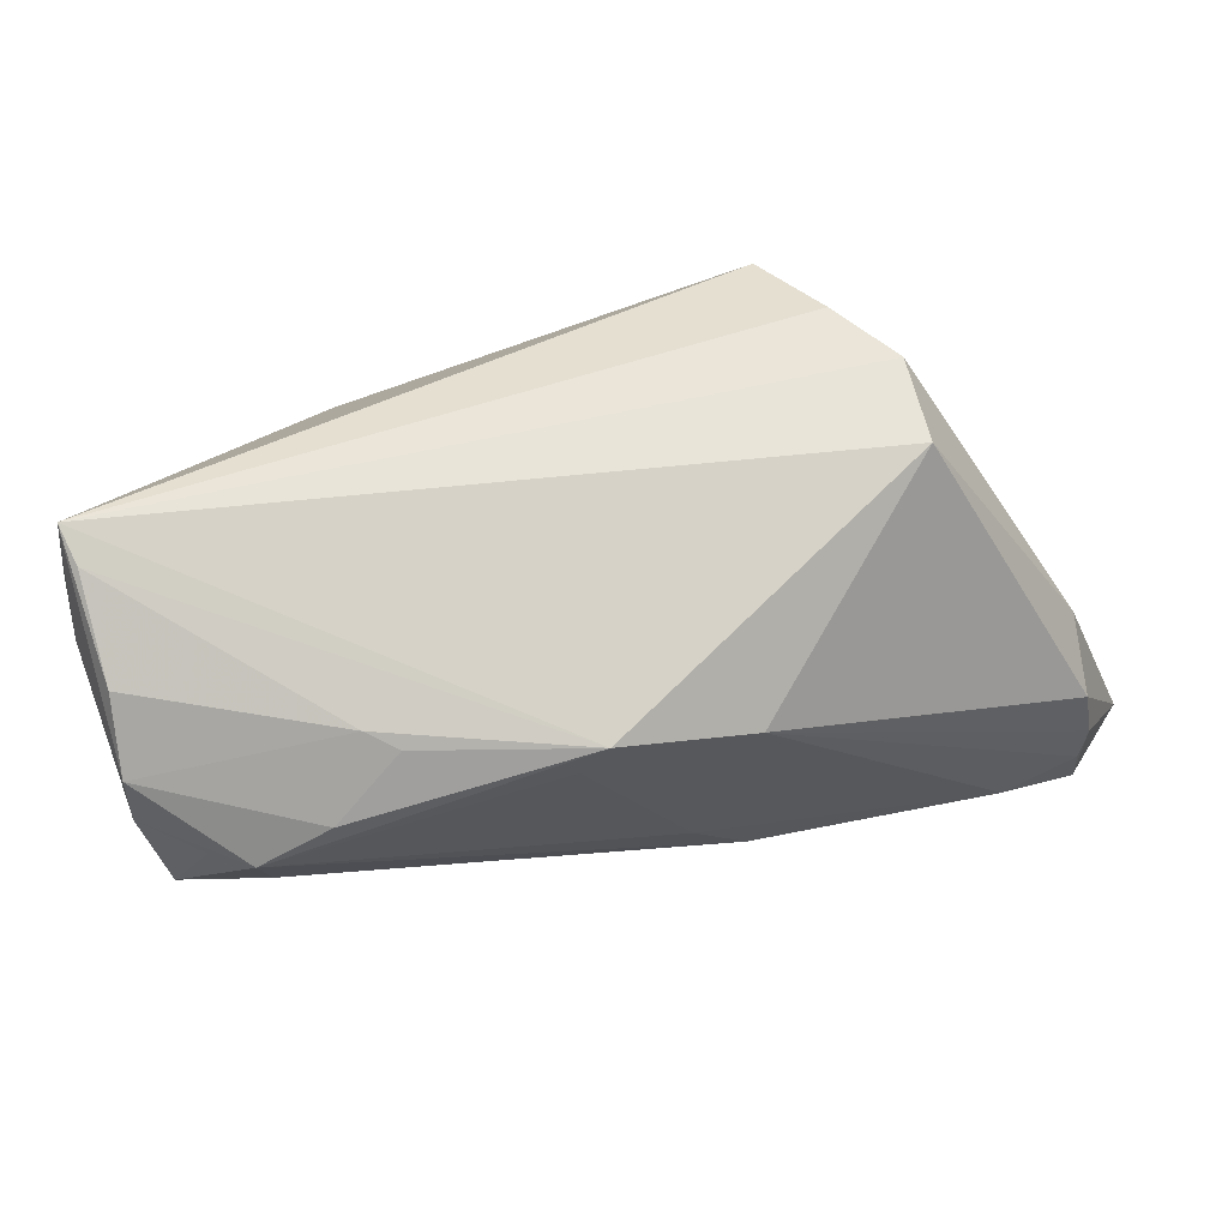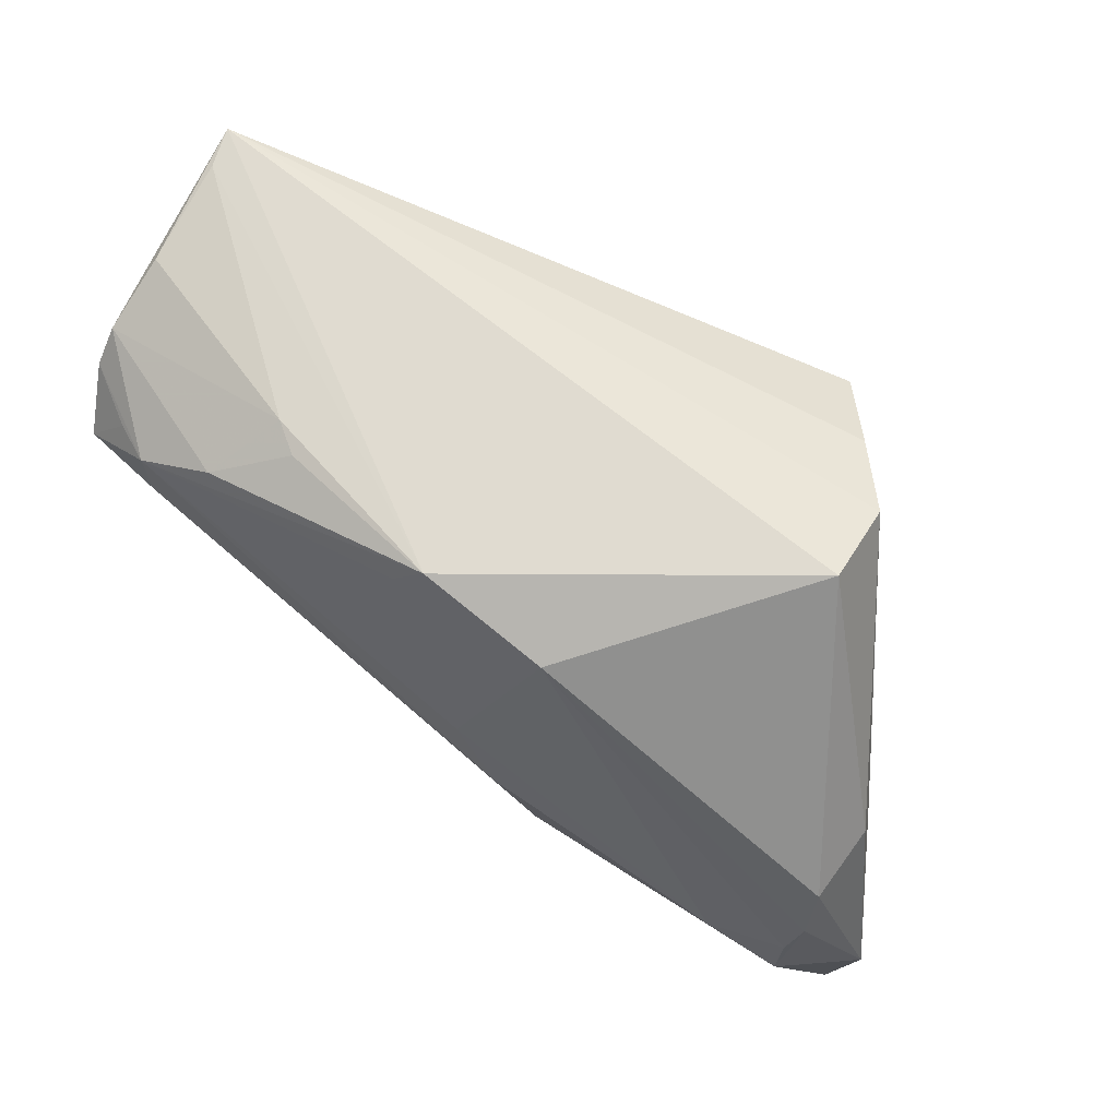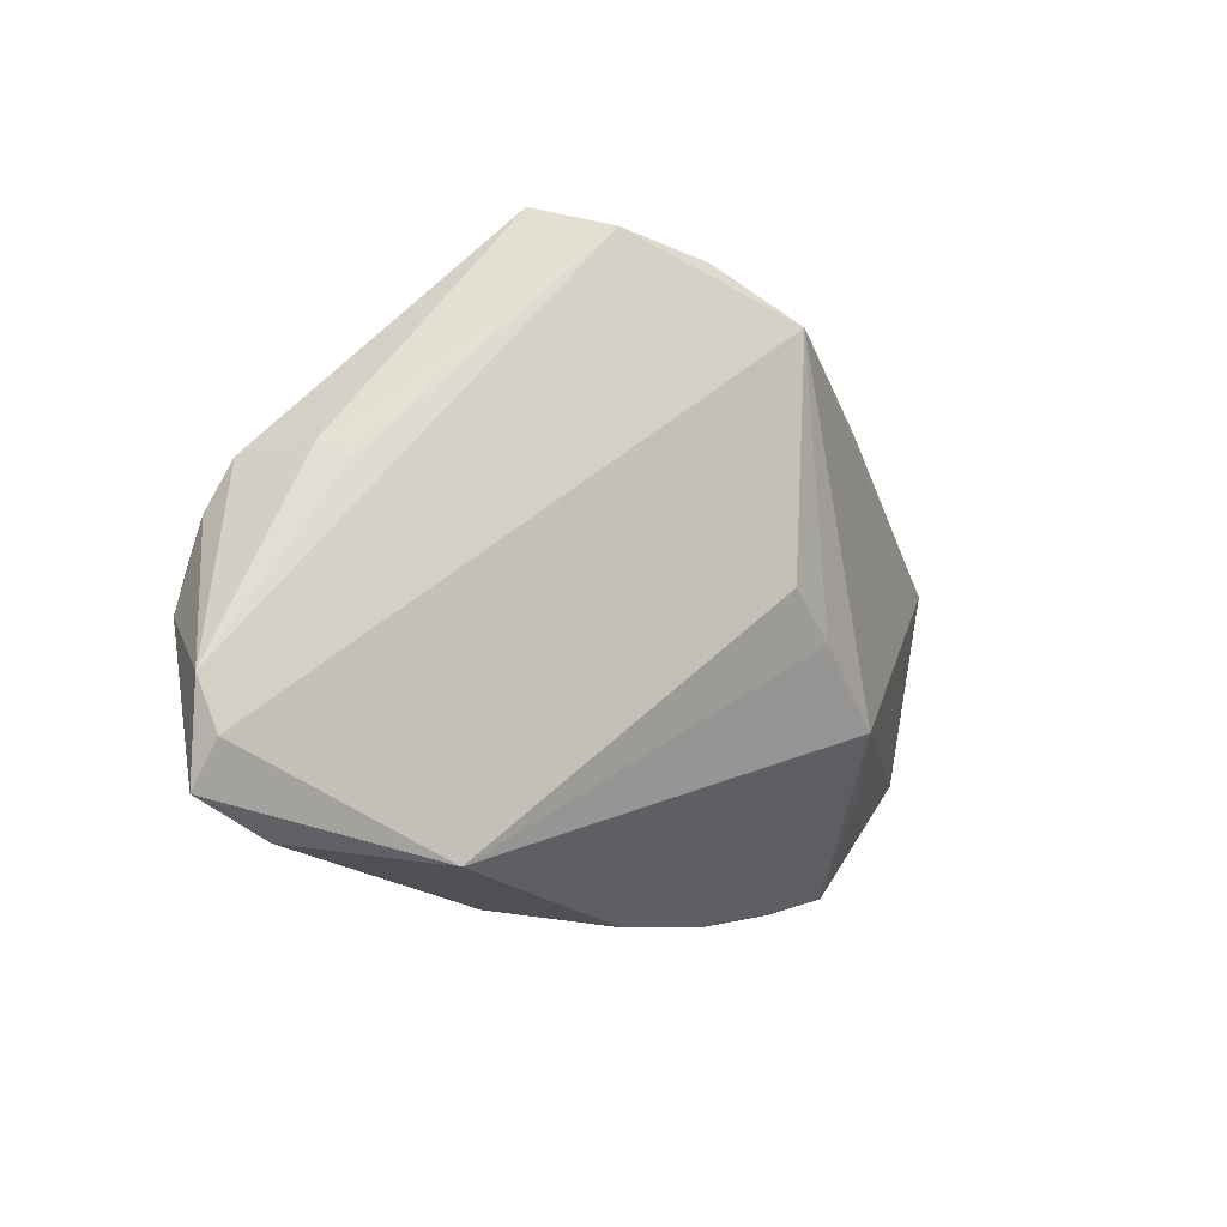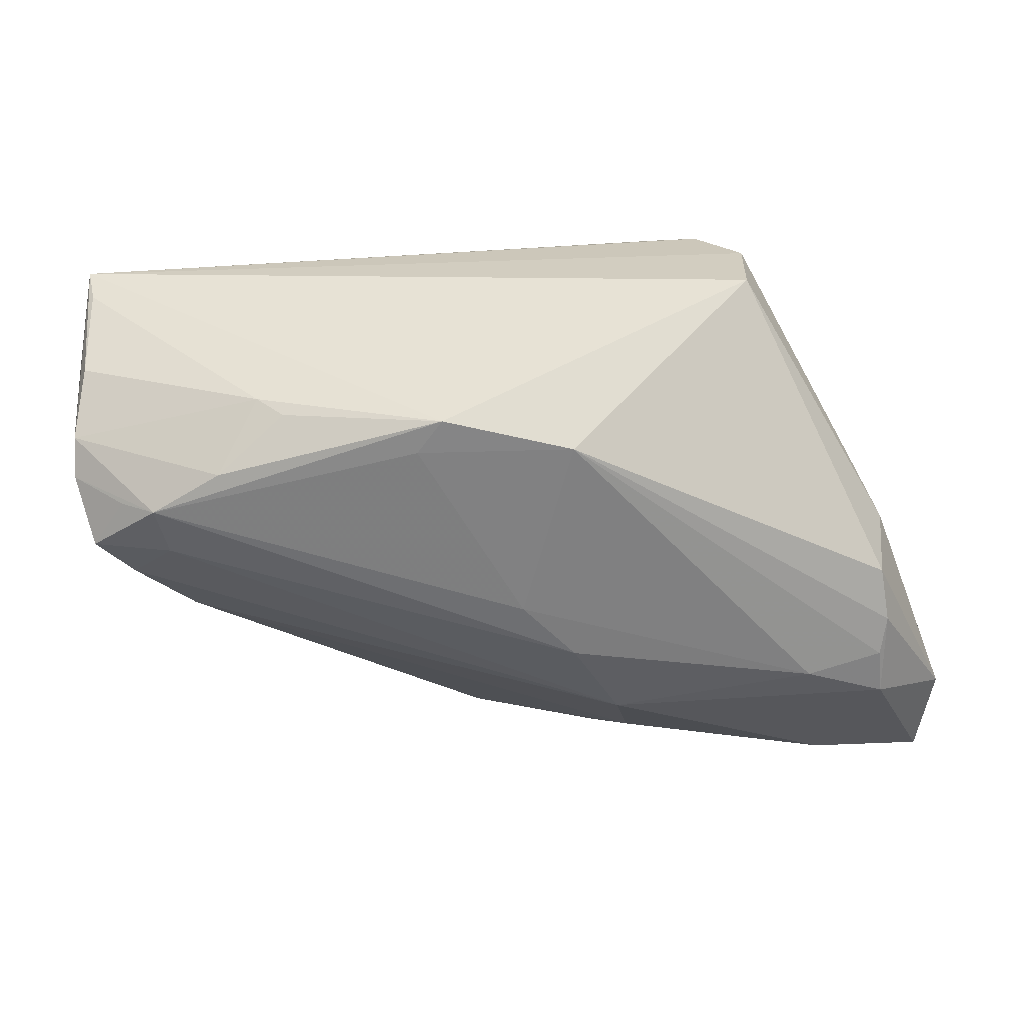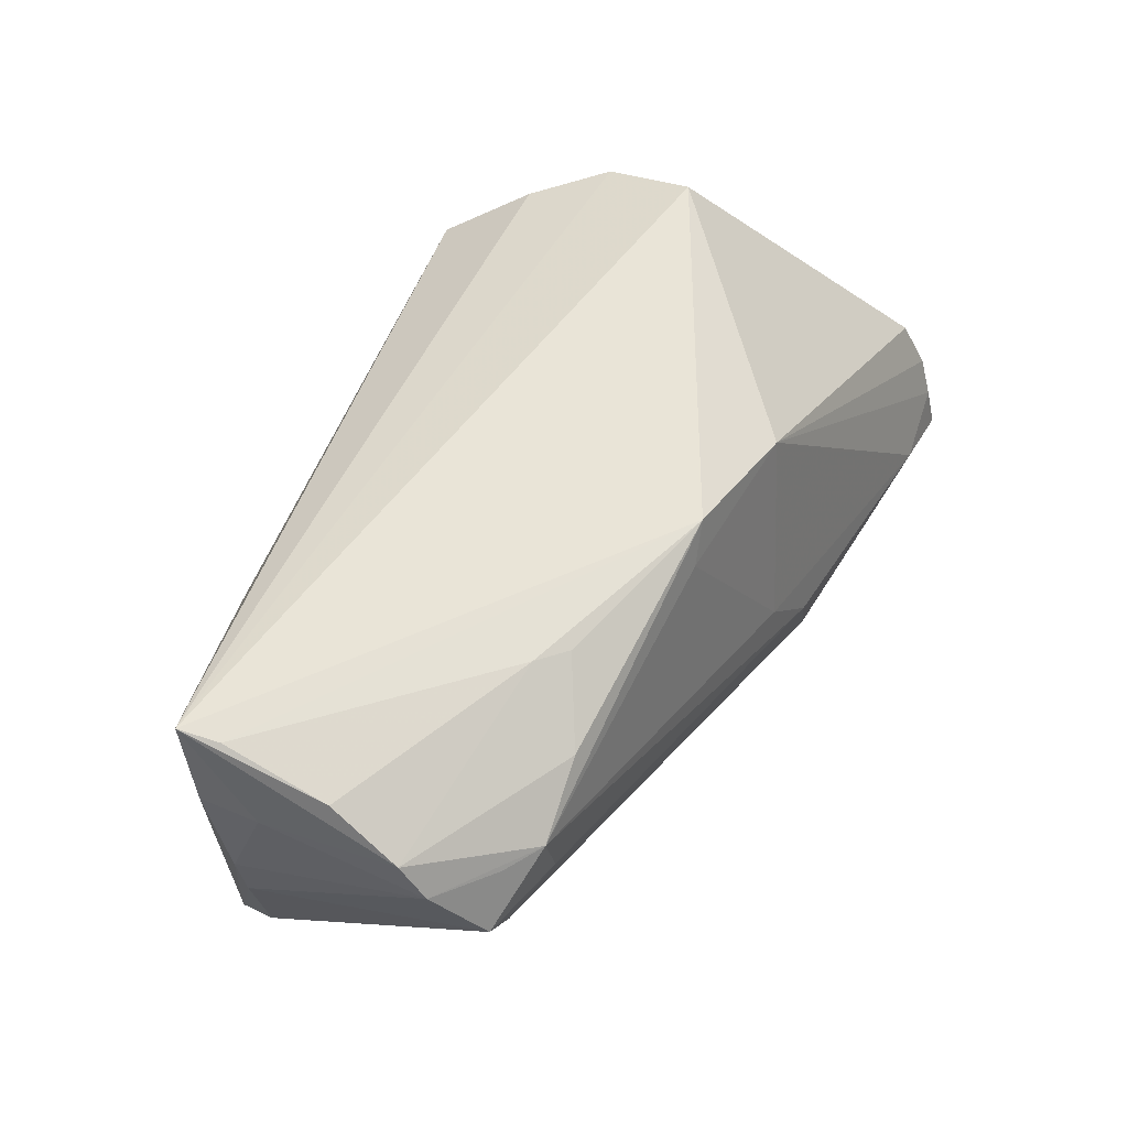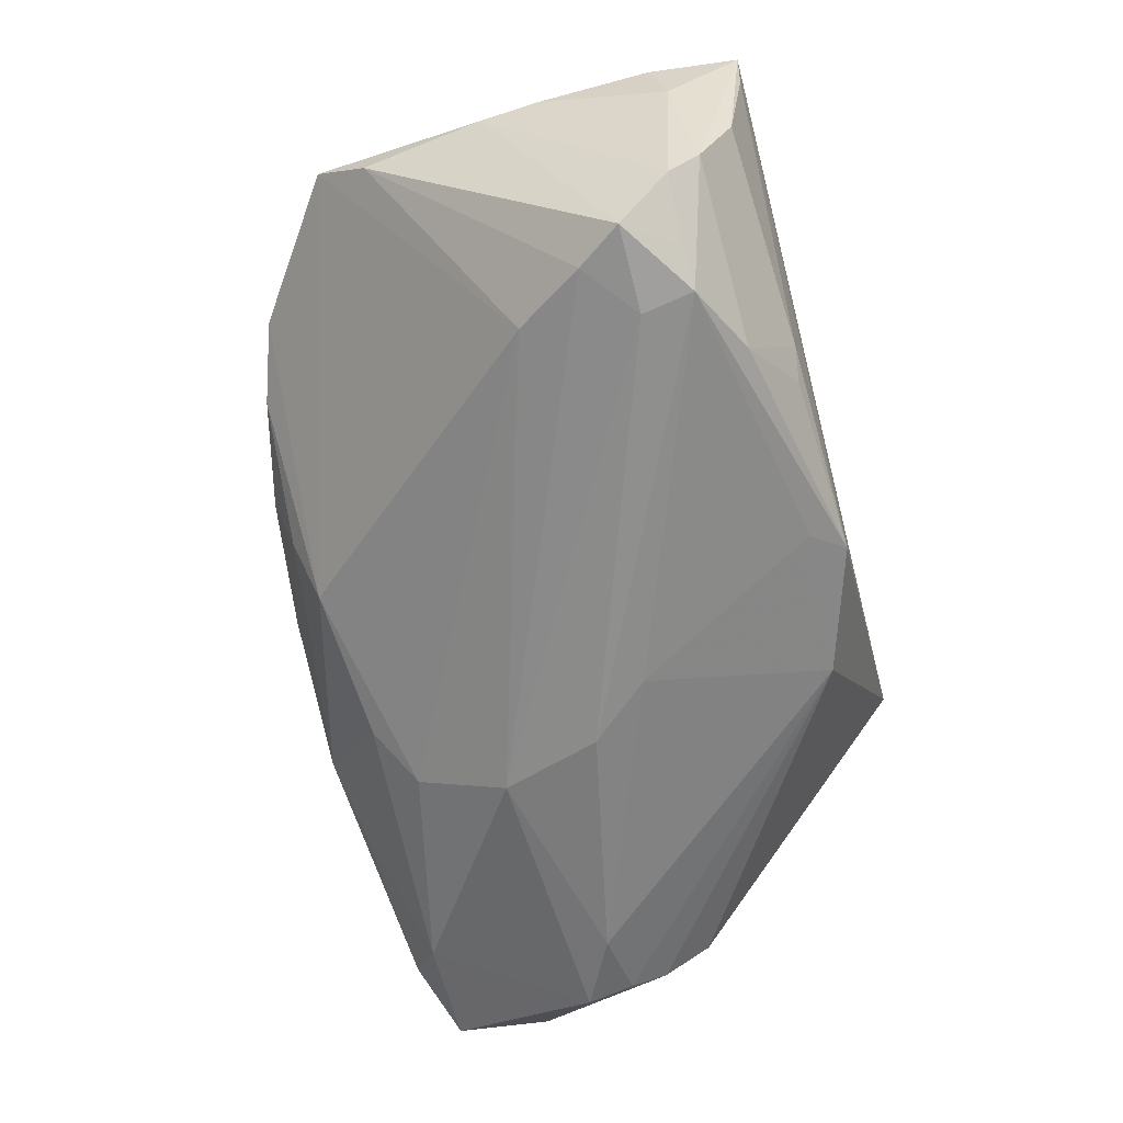
<metadata>
{"format":"obj","ext":"obj","renderer":"f3d","projection":"perspective","resolution":1024,"background":"white","views":[{"elev":78.5,"azim":166.8,"up":"+Y"},{"elev":70.1,"azim":-149.1,"up":"+Y"},{"elev":-13.8,"azim":-69.6,"up":"+Y"},{"elev":-45.4,"azim":-174.5,"up":"+Z"},{"elev":61.0,"azim":120.1,"up":"+Y"},{"elev":-58.8,"azim":104.8,"up":"+Z"}]}
</metadata>
<code>
v 0.02115 0.0286 -0.01442
v 0.04691 -0.01967 0.01378
v 0.04742 0.02399 -0.01059
v 0.03545 -0.01754 0.02028
v -0.04801 -0.00278 -0.02374
v -0.01013 -0.001866 -0.02691
v -0.03613 -0.03524 -0.002183
v 0.04582 0.0148 -0.01948
v -0.03822 -0.007724 -0.0275
v 0.0465 0.02765 -0.002593
v 0.01781 -0.02257 0.02103
v 0.02267 -0.03349 0.009083
v 0.008625 -0.03363 -0.001414
v -0.004533 0.00493 -0.02548
v -0.012 -0.01138 0.02621
v -0.03377 0.0263 0.01226
v 0.03647 0.01479 -0.02146
v -0.05381 -0.02518 -0.01792
v -0.02658 -0.03493 -0.01219
v 0.002369 0.02971 -0.01875
v 0.04958 0.02177 0.00422
v -0.047 -0.01209 -0.027
v -0.0337 0.02973 0.00258
v 0.03643 0.001872 -0.01783
v 0.004996 -0.03098 -0.008333
v 0.02428 0.02909 -0.01189
v 0.0498 0.01988 0.01126
v -0.01063 -0.02877 -0.01501
v -0.04692 -0.006773 -0.02568
v 0.0477 0.02057 -0.0138
v -0.01458 -0.01347 -0.02573
v -0.01537 -0.02438 -0.01981
v 0.04681 0.02951 0.009239
v 0.00561 0.02612 -0.01985
v 0.0312 0.003916 0.02292
v 0.04212 0.009764 -0.01938
v -0.03988 -0.02986 -0.02097
v -0.01835 -0.03689 -0.007933
v 0.05055 0.00745 0.008504
v 0.0373 0.02062 -0.02088
v -0.01217 0.02511 -0.01995
v -0.02313 0.01767 0.02759
v -0.05522 -0.01951 -0.01966
v 0.0218 0.001266 0.02759
v -0.003104 -0.03734 0.001074
v -0.0284 0.02347 0.01965
v -0.04729 0.001479 -0.00869
v -0.05261 -0.03 -0.02123
v -0.01465 -0.03494 0.002412
v -0.04756 0.002699 -0.02088
v -0.00146 -0.01847 0.02759
v 0.05029 0.0008842 0.007928
v 0.04782 0.02973 0.01376
v 0.02901 0.02446 -0.0194
v 0.01079 -0.03598 0.005428
v -0.04525 -0.03357 -0.01695
v 0.03096 -0.03087 0.01287
v 0.04824 -0.01332 0.00822
v 0.04147 0.02015 -0.01846
v -0.01846 -0.007057 0.02494
v -0.04841 0.003091 -0.012
f 53 42 44
f 53 16 46
f 46 42 53
f 16 42 46
f 2 27 53
f 23 16 53
f 53 20 23
f 53 44 35
f 35 44 4
f 35 2 53
f 4 2 35
f 51 44 42
f 42 15 51
f 4 44 51
f 42 18 7
f 7 18 48
f 7 51 15
f 49 51 7
f 24 2 25
f 8 52 58
f 52 2 58
f 2 24 58
f 53 3 10
f 53 27 21
f 21 3 53
f 60 15 42
f 42 7 60
f 60 7 15
f 28 19 37
f 36 24 31
f 8 58 36
f 36 58 24
f 41 23 20
f 41 50 23
f 22 37 48
f 31 37 22
f 33 20 53
f 53 10 33
f 26 10 3
f 20 33 26
f 26 33 10
f 30 40 3
f 30 52 8
f 3 21 30
f 14 40 6
f 25 2 57
f 57 12 25
f 57 2 4
f 49 7 45
f 56 7 48
f 48 37 56
f 37 19 56
f 31 24 32
f 32 37 31
f 32 28 37
f 32 24 25
f 25 28 32
f 31 6 17
f 17 36 31
f 8 36 17
f 17 40 8
f 6 40 17
f 29 22 5
f 5 41 29
f 50 41 5
f 16 23 61
f 23 50 61
f 29 41 9
f 9 22 29
f 9 14 6
f 41 14 9
f 9 6 31
f 31 22 9
f 3 40 54
f 54 26 3
f 54 40 20
f 8 40 59
f 59 30 8
f 40 30 59
f 52 30 39
f 39 30 21
f 39 21 27
f 39 2 52
f 27 2 39
f 34 41 20
f 34 14 41
f 20 40 34
f 40 14 34
f 4 51 11
f 11 57 4
f 51 57 11
f 55 51 49
f 49 45 55
f 55 57 51
f 12 57 55
f 38 56 19
f 38 45 7
f 7 56 38
f 38 28 25
f 19 28 38
f 50 5 43
f 43 61 50
f 43 5 22
f 43 22 48
f 48 18 43
f 43 42 16
f 43 18 42
f 20 26 1
f 1 54 20
f 26 54 1
f 13 55 45
f 45 38 13
f 13 38 25
f 25 12 13
f 12 55 13
f 16 61 47
f 47 43 16
f 61 43 47

</code>
